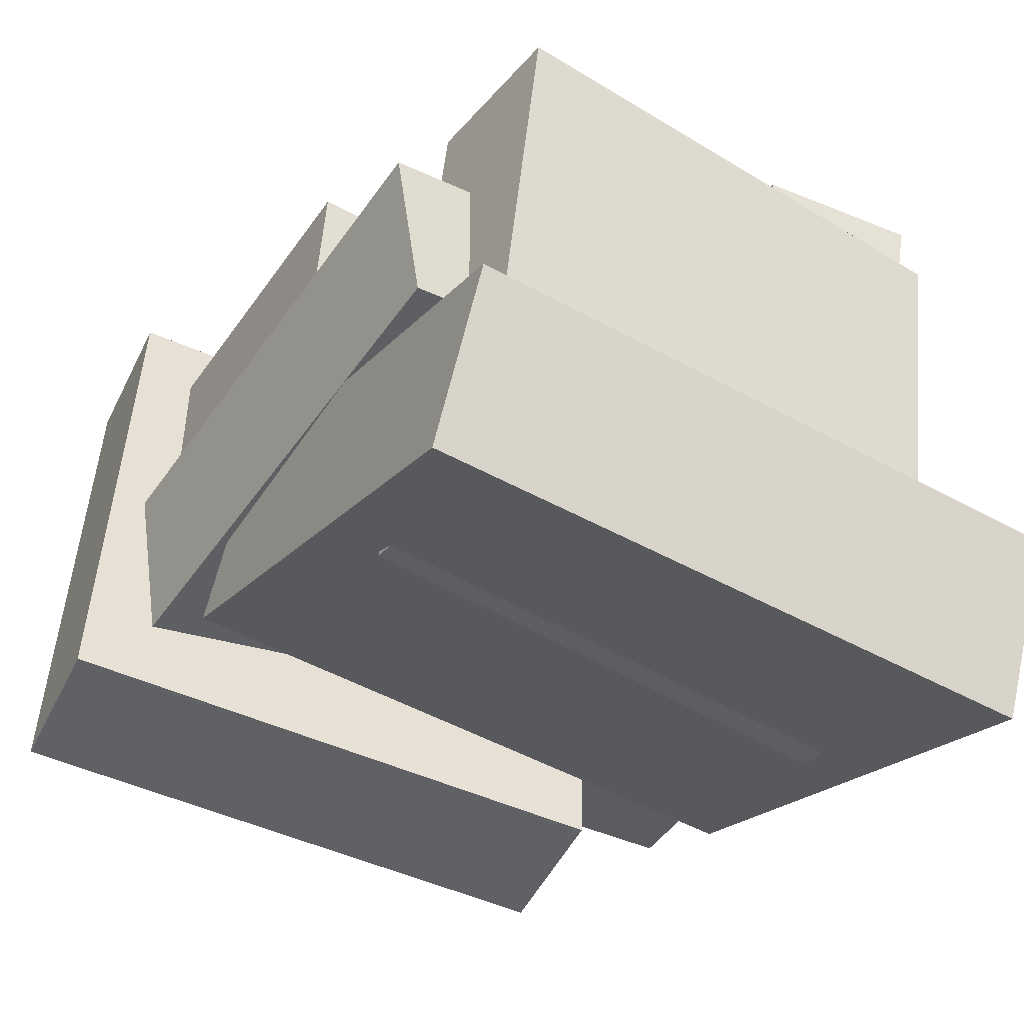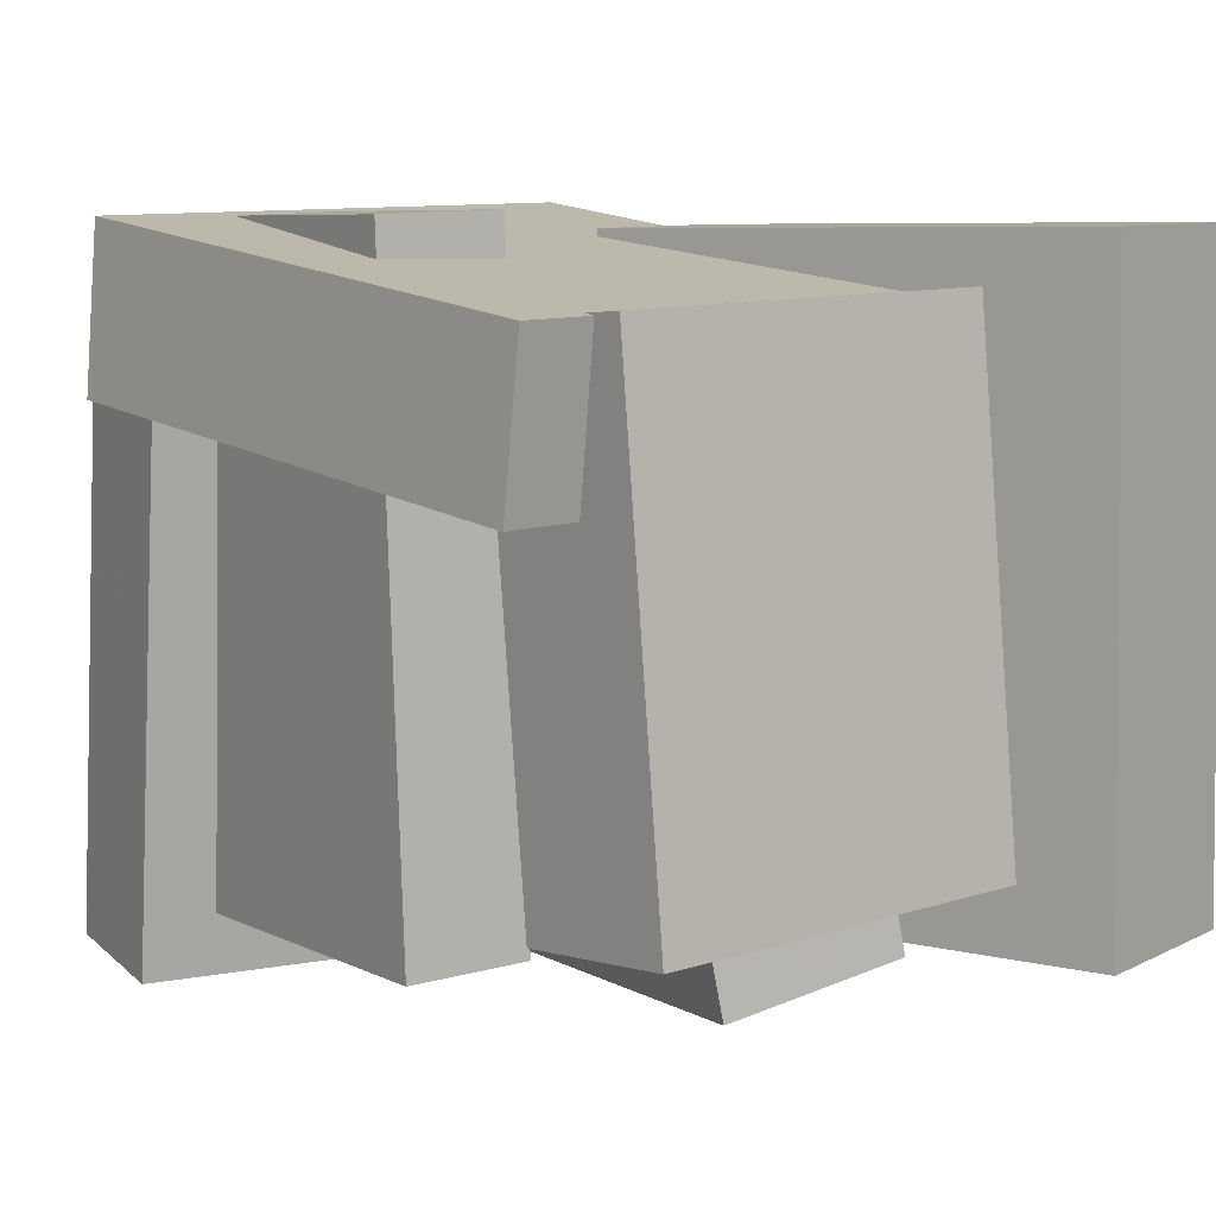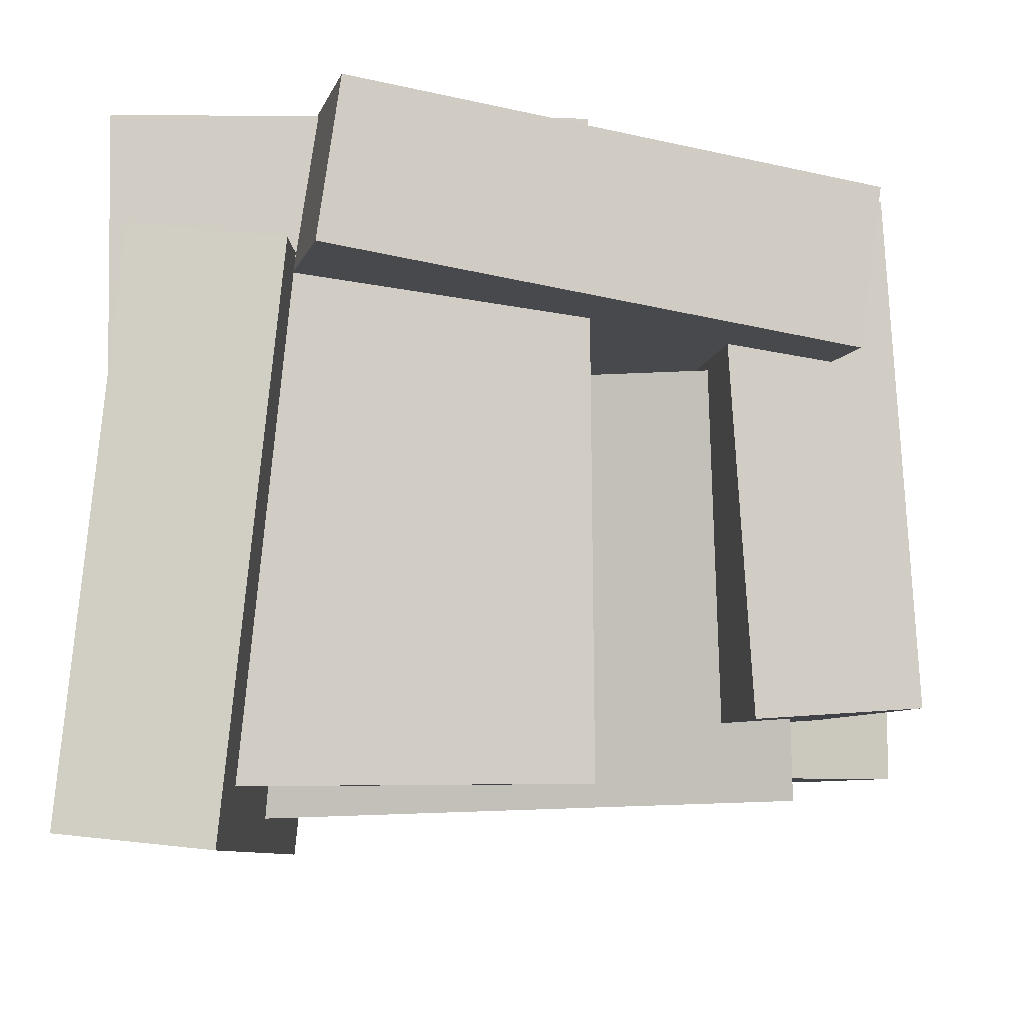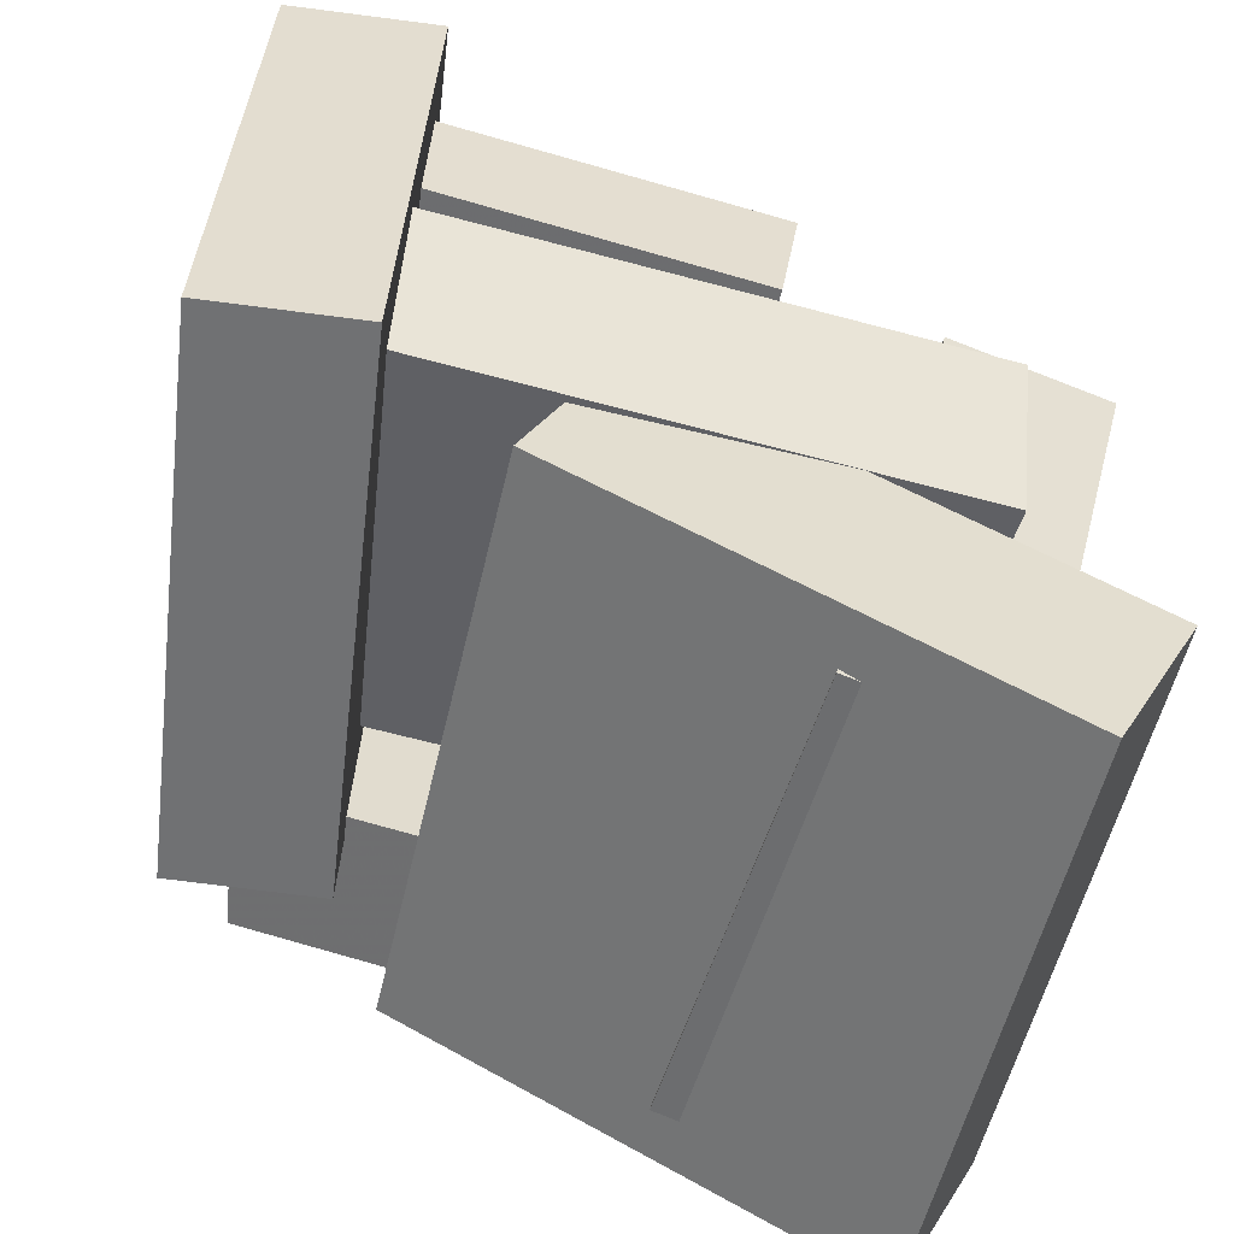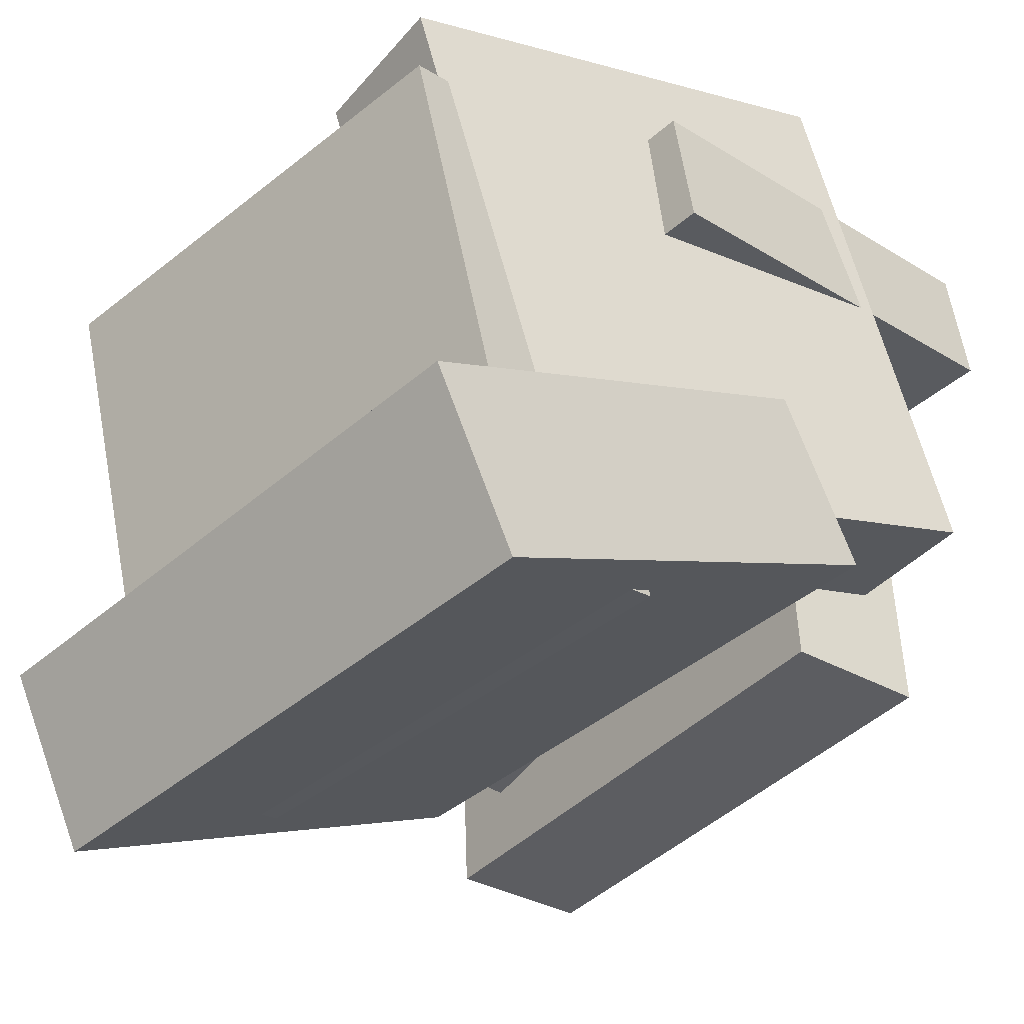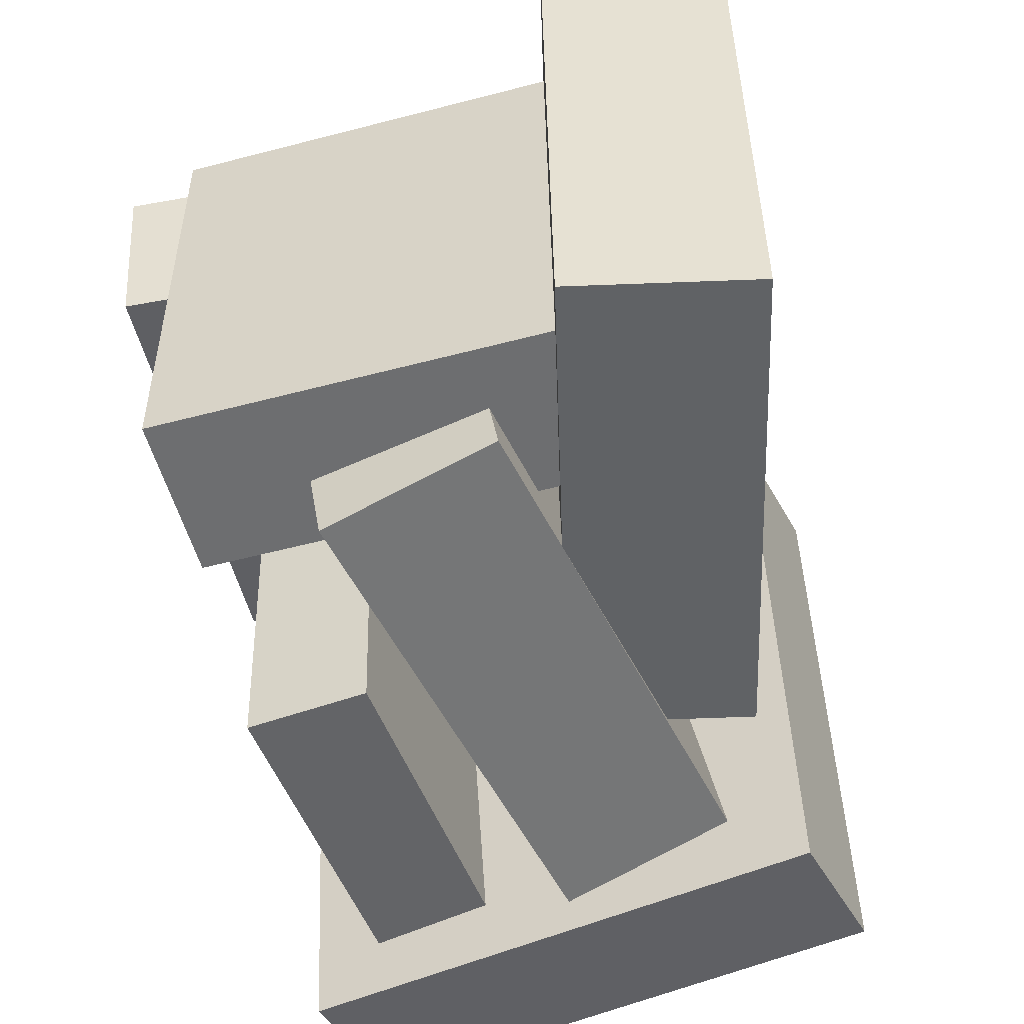
<metadata>
{"format":"obj","ext":"obj","renderer":"f3d","projection":"perspective","resolution":1024,"background":"white","views":[{"elev":-51.4,"azim":58.8,"up":"+Z"},{"elev":7.7,"azim":63.5,"up":"+Y"},{"elev":-8.0,"azim":5.2,"up":"+Y"},{"elev":-54.9,"azim":-12.6,"up":"+Z"},{"elev":-38.7,"azim":137.0,"up":"+Z"},{"elev":-49.9,"azim":119.0,"up":"+Y"}]}
</metadata>
<code>
v 0.1865 -0.2725 -0.3157
v 0.3495 -0.2915 0.3536
v 0.1476 0.3529 -0.2885
v 0.3106 0.3339 0.3809
v 0.3885 -0.2578 -0.3645
v 0.5515 -0.2768 0.3048
v 0.3496 0.3676 -0.3372
v 0.5126 0.3486 0.3321
f 1.0 7.0 5.0
f 1.0 3.0 7.0
f 1.0 4.0 3.0
f 1.0 2.0 4.0
f 3.0 8.0 7.0
f 3.0 4.0 8.0
f 5.0 7.0 8.0
f 5.0 8.0 6.0
f 1.0 5.0 6.0
f 1.0 6.0 2.0
f 2.0 6.0 8.0
f 2.0 8.0 4.0
v -0.416 0.4304 0.5169
v 0.155 0.4359 0.4305
v -0.4396 0.4352 0.3612
v 0.1314 0.4407 0.2749
v -0.4121 -0.3755 0.4917
v 0.1589 -0.37 0.4053
v -0.4357 -0.3707 0.3361
v 0.1353 -0.3652 0.2497
f 9.0 15.0 13.0
f 9.0 11.0 15.0
f 9.0 12.0 11.0
f 9.0 10.0 12.0
f 11.0 16.0 15.0
f 11.0 12.0 16.0
f 13.0 15.0 16.0
f 13.0 16.0 14.0
f 9.0 13.0 14.0
f 9.0 14.0 10.0
f 10.0 14.0 16.0
f 10.0 16.0 12.0
v -0.4543 -0.4299 0.5681
v -0.2642 -0.4494 0.5593
v -0.3813 0.2839 0.564
v -0.1912 0.2644 0.5553
v -0.4863 -0.4306 -0.1249
v -0.2963 -0.45 -0.1337
v -0.4134 0.2832 -0.129
v -0.2233 0.2637 -0.1378
f 17.0 23.0 21.0
f 17.0 19.0 23.0
f 17.0 20.0 19.0
f 17.0 18.0 20.0
f 19.0 24.0 23.0
f 19.0 20.0 24.0
f 21.0 23.0 24.0
f 21.0 24.0 22.0
f 17.0 21.0 22.0
f 17.0 22.0 18.0
f 18.0 22.0 24.0
f 18.0 24.0 20.0
v -0.0417 -0.3491 0.06821
v 0.5381 -0.3436 -0.2278
v -0.04276 0.4186 0.08039
v 0.5371 0.4241 -0.2156
v -0.1477 -0.346 -0.1394
v 0.4321 -0.3405 -0.4354
v -0.1488 0.4218 -0.1273
v 0.431 0.4273 -0.4232
f 25.0 31.0 29.0
f 25.0 27.0 31.0
f 25.0 28.0 27.0
f 25.0 26.0 28.0
f 27.0 32.0 31.0
f 27.0 28.0 32.0
f 29.0 31.0 32.0
f 29.0 32.0 30.0
f 25.0 29.0 30.0
f 25.0 30.0 26.0
f 26.0 30.0 32.0
f 26.0 32.0 28.0
v 0.3703 0.1996 0.03199
v 0.3821 -0.3415 -0.07134
v -0.3149 0.1772 0.07095
v -0.303 -0.3639 -0.03237
v 0.3845 0.1568 0.2577
v 0.3963 -0.3842 0.1544
v -0.3006 0.1344 0.2967
v -0.2888 -0.4067 0.1933
f 33.0 39.0 37.0
f 33.0 35.0 39.0
f 33.0 36.0 35.0
f 33.0 34.0 36.0
f 35.0 40.0 39.0
f 35.0 36.0 40.0
f 37.0 39.0 40.0
f 37.0 40.0 38.0
f 33.0 37.0 38.0
f 33.0 38.0 34.0
f 34.0 38.0 40.0
f 34.0 40.0 36.0
v -0.3536 0.2504 0.008982
v -0.1424 0.2366 0.6453
v -0.3259 0.4473 0.004045
v -0.1147 0.4335 0.6403
v 0.2681 0.1578 -0.1994
v 0.4794 0.144 0.4369
v 0.2958 0.3547 -0.2043
v 0.507 0.3409 0.432
f 41.0 47.0 45.0
f 41.0 43.0 47.0
f 41.0 44.0 43.0
f 41.0 42.0 44.0
f 43.0 48.0 47.0
f 43.0 44.0 48.0
f 45.0 47.0 48.0
f 45.0 48.0 46.0
f 41.0 45.0 46.0
f 41.0 46.0 42.0
f 42.0 46.0 48.0
f 42.0 48.0 44.0

</code>
